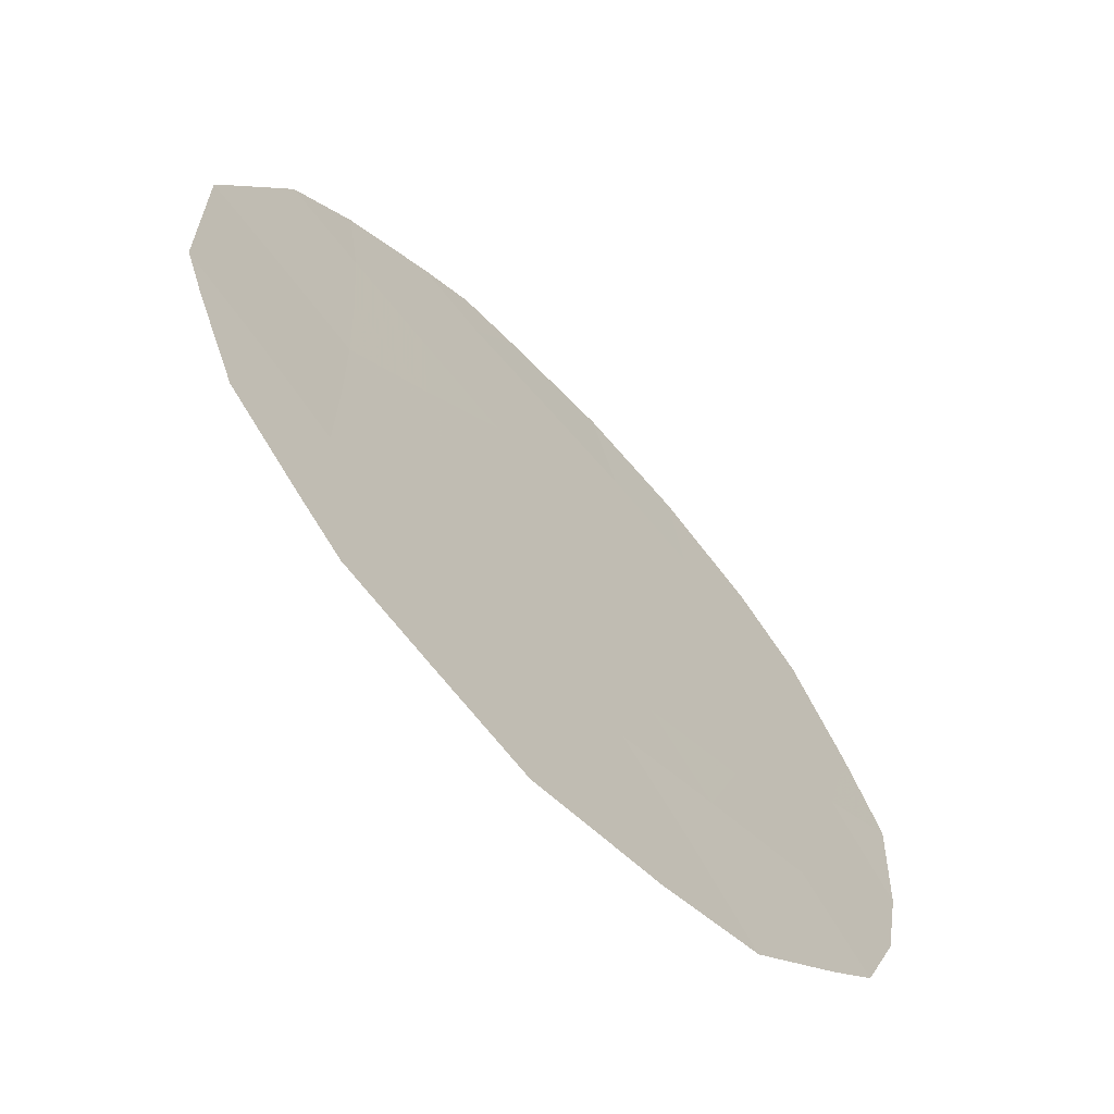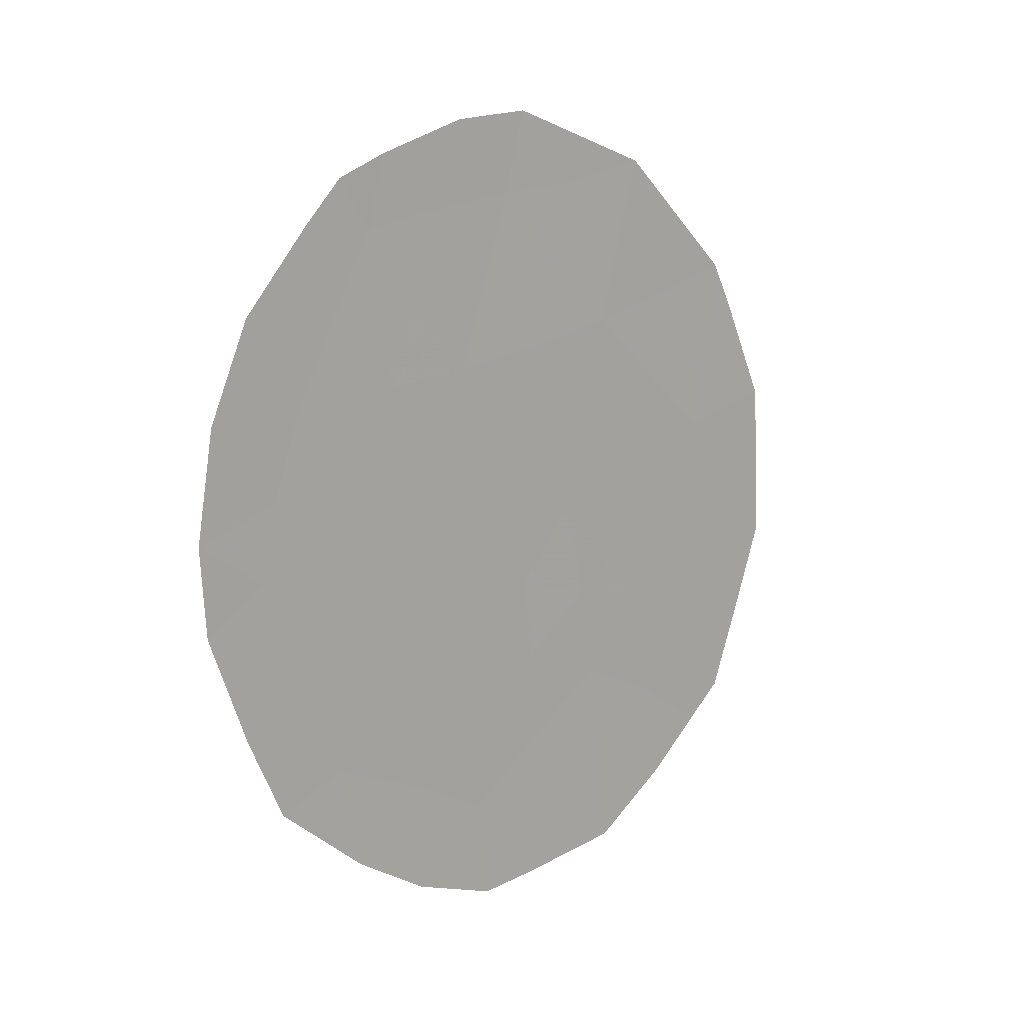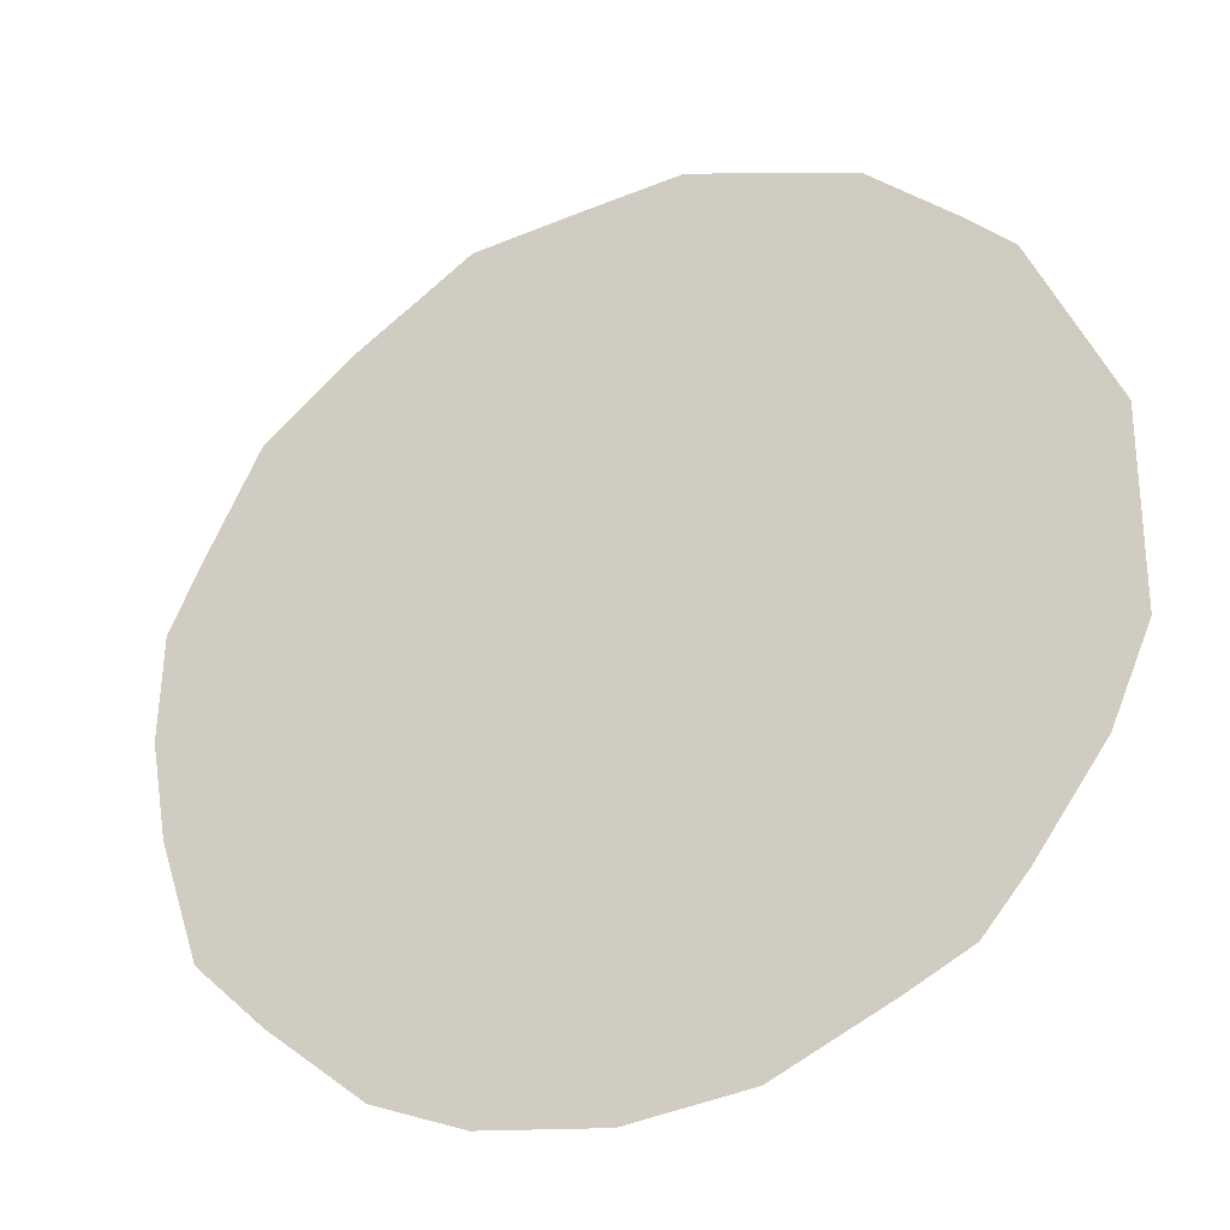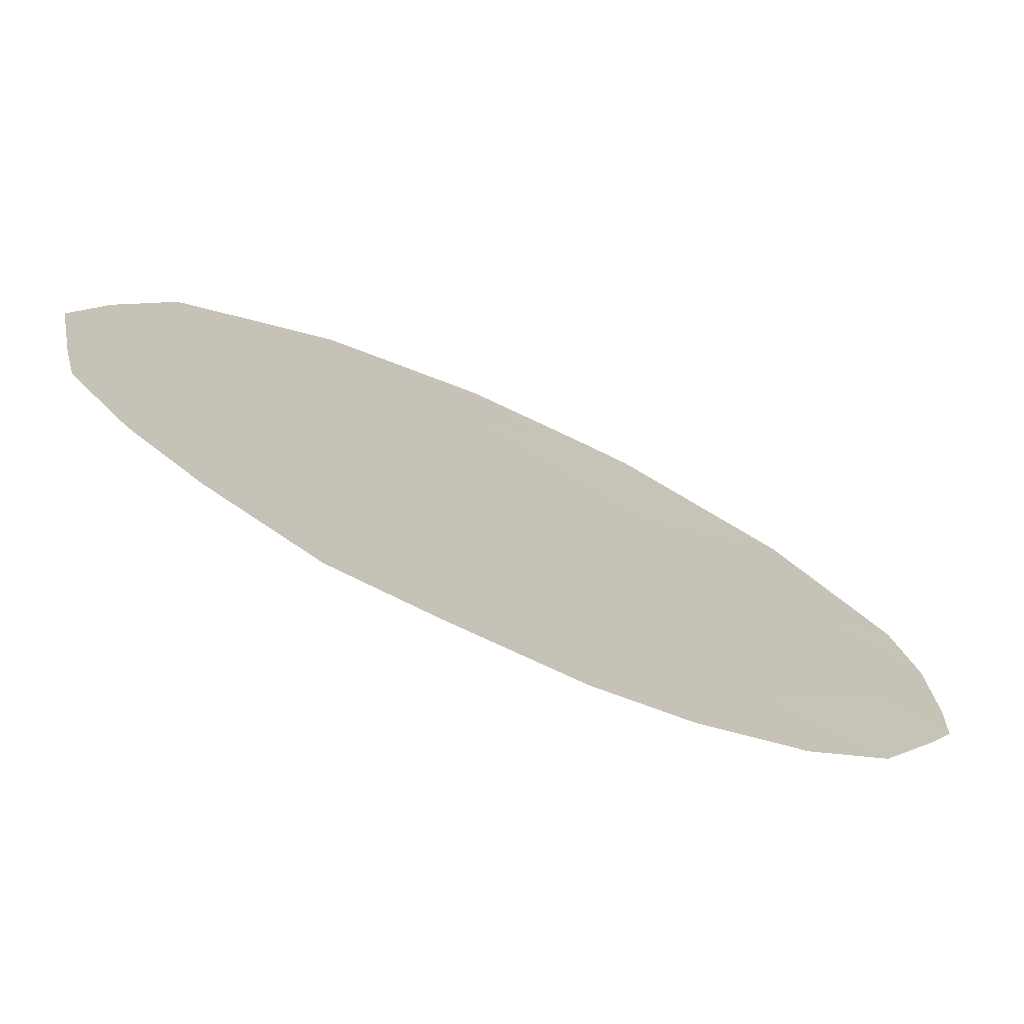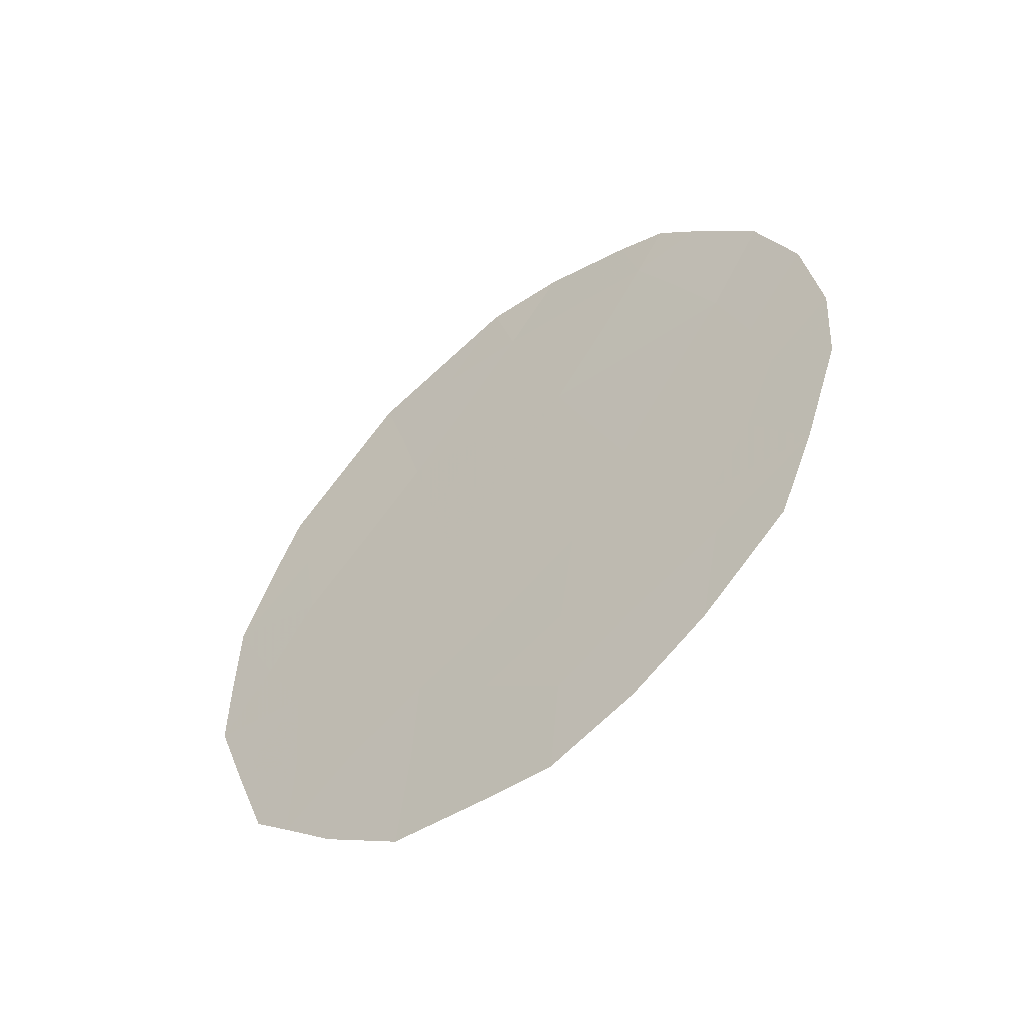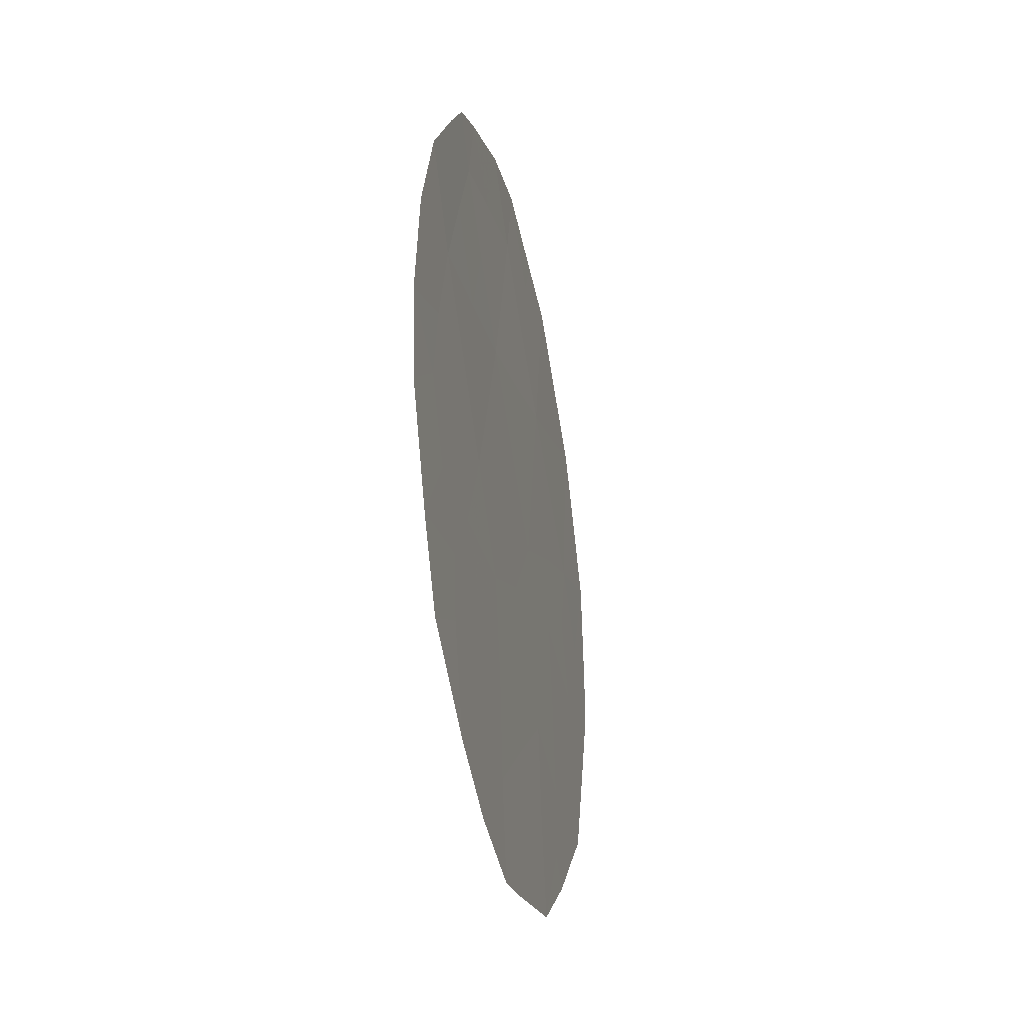
<metadata>
{"format":"obj","ext":"obj","renderer":"f3d","projection":"perspective","resolution":1024,"background":"white","views":[{"elev":61.1,"azim":-31.9,"up":"+Z"},{"elev":13.1,"azim":-166.6,"up":"+Y"},{"elev":5.0,"azim":123.5,"up":"+Z"},{"elev":-37.4,"azim":59.6,"up":"+Z"},{"elev":-54.1,"azim":94.1,"up":"+Y"},{"elev":-27.1,"azim":159.2,"up":"+Y"}]}
</metadata>
<code>
v 80.11 -39.28 72.08
v 81.66 -37.38 69.78
v 79.12 -38.2 73.59
v 81.93 -33.94 69.45
v 81.22 -35.52 70.48
v 79.17 -36.57 73.54
v 80.87 -33.67 71.04
v 80.04 -35.18 72.26
v 82.71 -37.39 68.2
v 81.25 -38.36 70.39
v 80.34 -37.25 71.77
v 78.5 -38.04 74.53
v 78.89 -39.92 73.89
v 82.12 -33.41 69.15
v 82.37 -33.86 68.77
v 81.01 -41.56 70.68
v 78.55 -36.31 74.48
v 78.84 -35.24 74.09
v 82.77 -34.7 68.13
v 78.99 -34.71 73.87
v 79.77 -33.42 72.71
v 82.83 -39.01 68
v 83.08 -37.84 67.63
v 81.81 -33.19 69.63
v 81.23 -32.88 70.49
v 80.74 -32.81 71.26
v 82.03 -40.72 69.16
v 83.02 -35.72 67.75
v 83.12 -36.89 67.58
v 79.95 -41.38 72.26
v 79.12 -40.27 73.53
v 82.6 -39.9 68.34
v 79.16 -39.25 73.5
v 78.68 -38.96 74.23
v 79.65 -38.73 72.78
v 79.6 -39.7 72.83
v 79.29 -37.36 73.34
v 78.85 -37.35 74.01
v 81.56 -41.22 69.86
v 81.09 -40.51 70.58
v 79.1 -35.63 73.68
v 79.73 -37.77 72.68
v 79.72 -36.84 72.72
v 82.04 -36.51 69.22
v 82.24 -37.4 68.91
v 81.13 -39.47 70.54
v 81.67 -39.1 69.74
v 81.43 -36.45 70.14
v 81.03 -37.3 70.73
v 80.8 -36.36 71.1
v 78.51 -37.41 74.52
v 79.5 -34.96 73.09
v 79.38 -34.06 73.29
v 79.91 -34.27 72.48
v 80.46 -34.44 71.64
v 80.33 -33.61 71.87
v 80.19 -38.32 71.97
v 82.48 -38.22 68.53
v 80.62 -35.38 71.39
v 81.04 -34.58 70.78
v 81.43 -33.8 70.2
v 81.6 -34.7 69.92
v 81.93 -38.29 69.37
v 82.17 -34.75 69.07
v 81.82 -35.6 69.57
v 79.6 -35.89 72.9
v 80.18 -36.16 72.03
v 80.59 -39.87 71.35
v 80.64 -38.9 71.28
v 80.7 -38.03 71.21
v 80.16 -33.17 72.12
v 79.46 -40.79 73.02
v 79.62 -40.5 72.78
v 80.05 -40.26 72.14
v 80.55 -40.86 71.38
v 80.64 -41.51 71.23
v 82.61 -36.59 68.36
v 82.18 -39.61 68.96
v 82.42 -35.66 68.65
v 81.59 -40.04 69.84
v 82.21 -38.92 68.93
f 33 34 3
f 4 14 15
f 35 36 33
f 37 3 38
f 42 37 43
f 44 77 45
f 48 49 50
f 79 19 28
f 52 53 54
f 55 54 56
f 42 57 35
f 59 55 60
f 4 24 14
f 4 61 24
f 62 60 61
f 7 26 25
f 62 64 65
f 66 41 52
f 43 66 67
f 48 65 44
f 46 68 69
f 50 67 59
f 70 69 57
f 70 49 10
f 10 63 47
f 9 29 23
f 31 73 72
f 74 73 36
f 74 68 75
f 58 22 81
f 75 16 76
f 9 77 29
f 33 13 34
f 3 34 12
f 3 35 33
f 35 1 36
f 33 36 31
f 6 37 38
f 51 38 12
f 40 39 16
f 6 17 41
f 18 41 17
f 11 42 43
f 42 3 37
f 43 37 6
f 2 44 45
f 45 77 9
f 47 46 10
f 5 48 50
f 48 2 49
f 50 49 11
f 6 38 17
f 51 17 38
f 8 52 54
f 52 20 53
f 54 53 21
f 7 55 56
f 55 8 54
f 56 54 21
f 71 56 21
f 3 42 35
f 42 11 57
f 35 57 1
f 58 23 22
f 23 58 9
f 5 59 60
f 59 8 55
f 60 55 7
f 25 61 7
f 61 25 24
f 4 62 61
f 62 5 60
f 61 60 7
f 45 63 2
f 64 15 19
f 15 64 4
f 79 64 19
f 39 80 27
f 5 62 65
f 62 4 64
f 65 64 79
f 8 66 52
f 66 6 41
f 20 41 18
f 20 52 41
f 11 43 67
f 43 6 66
f 67 66 8
f 2 48 44
f 48 5 65
f 44 65 79
f 10 46 69
f 46 40 68
f 69 68 1
f 5 50 59
f 50 11 67
f 59 67 8
f 11 70 57
f 70 10 69
f 57 69 1
f 70 11 49
f 10 49 2
f 10 2 63
f 47 63 81
f 7 56 26
f 71 26 56
f 72 73 30
f 1 74 36
f 74 30 73
f 36 73 31
f 13 33 31
f 30 74 75
f 74 1 68
f 75 68 40
f 75 40 16
f 76 30 75
f 28 77 79
f 77 28 29
f 78 22 32
f 44 79 77
f 47 78 80
f 38 3 12
f 58 63 45
f 9 58 45
f 80 78 27
f 80 46 47
f 80 40 46
f 80 39 40
f 78 32 27
f 81 22 78
f 47 81 78
f 58 81 63

</code>
